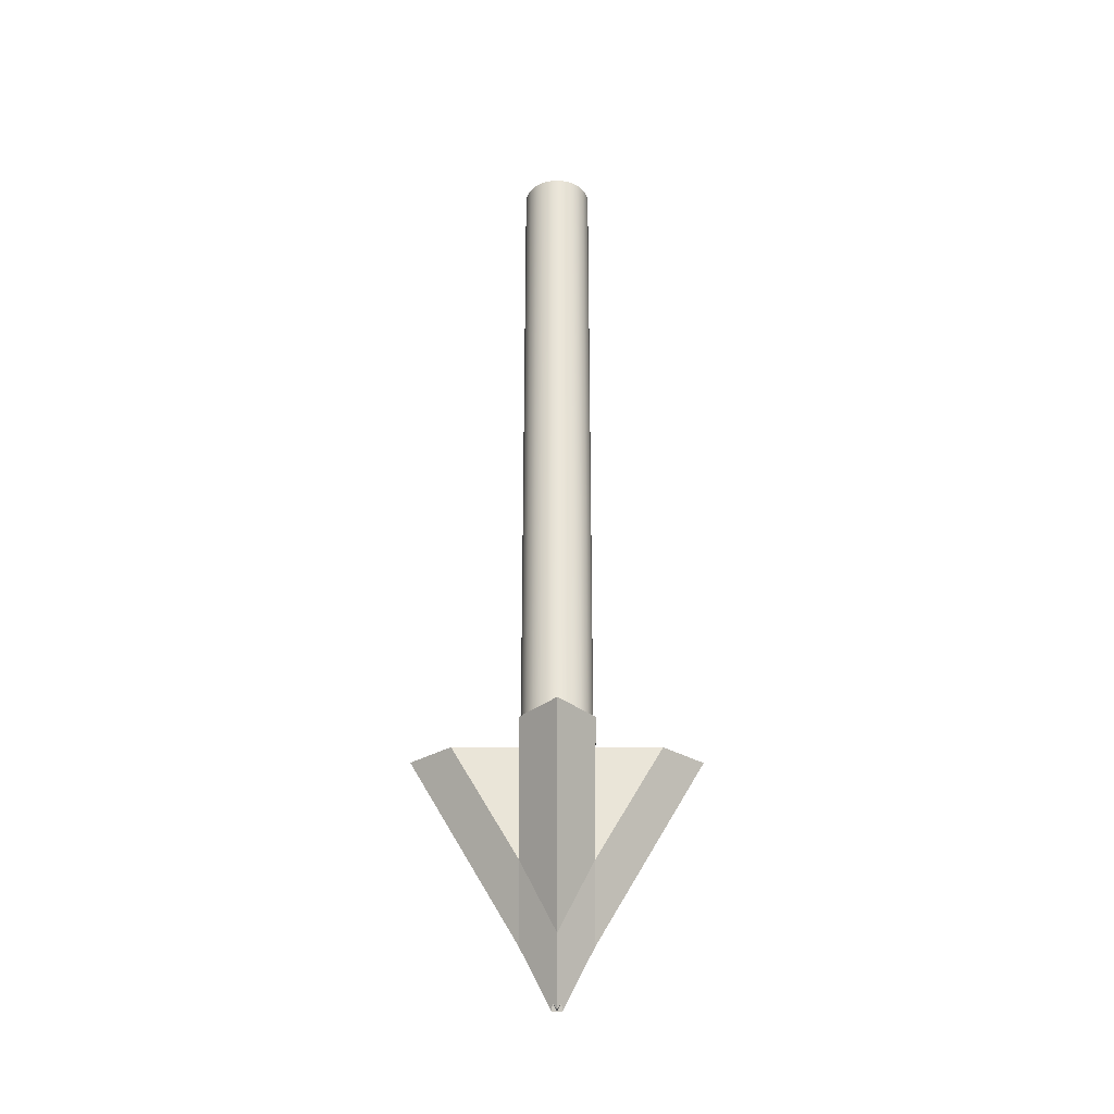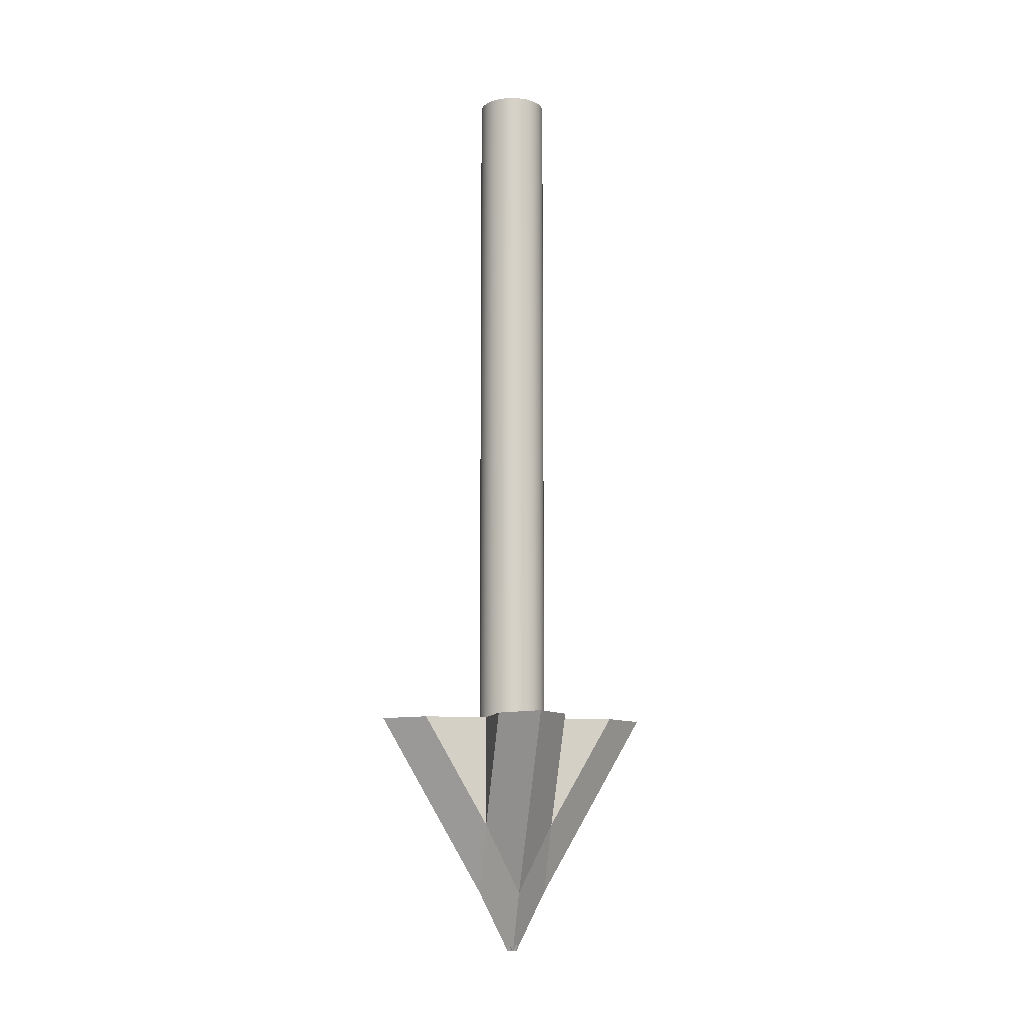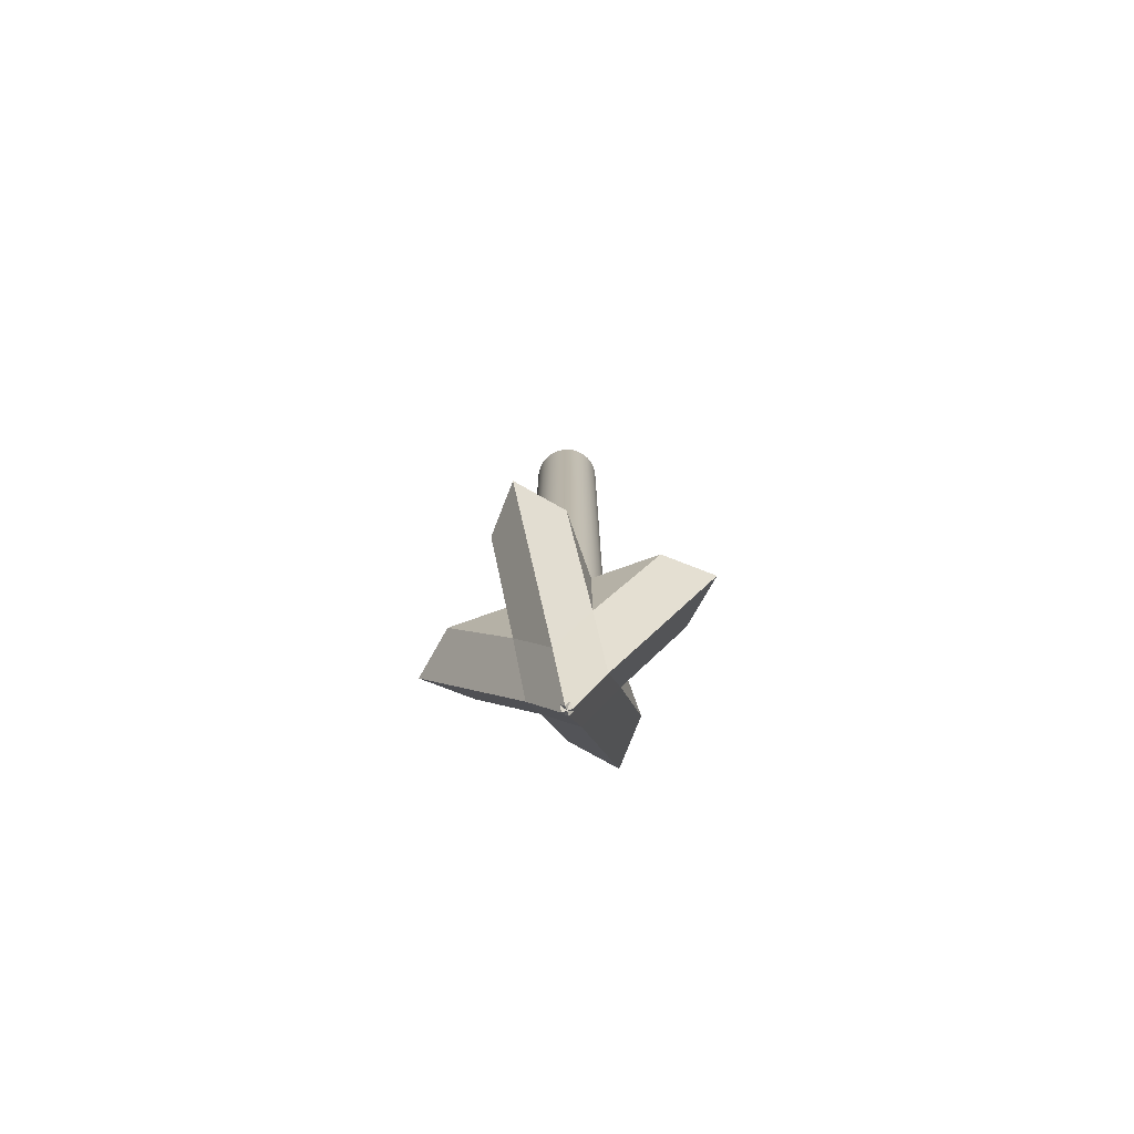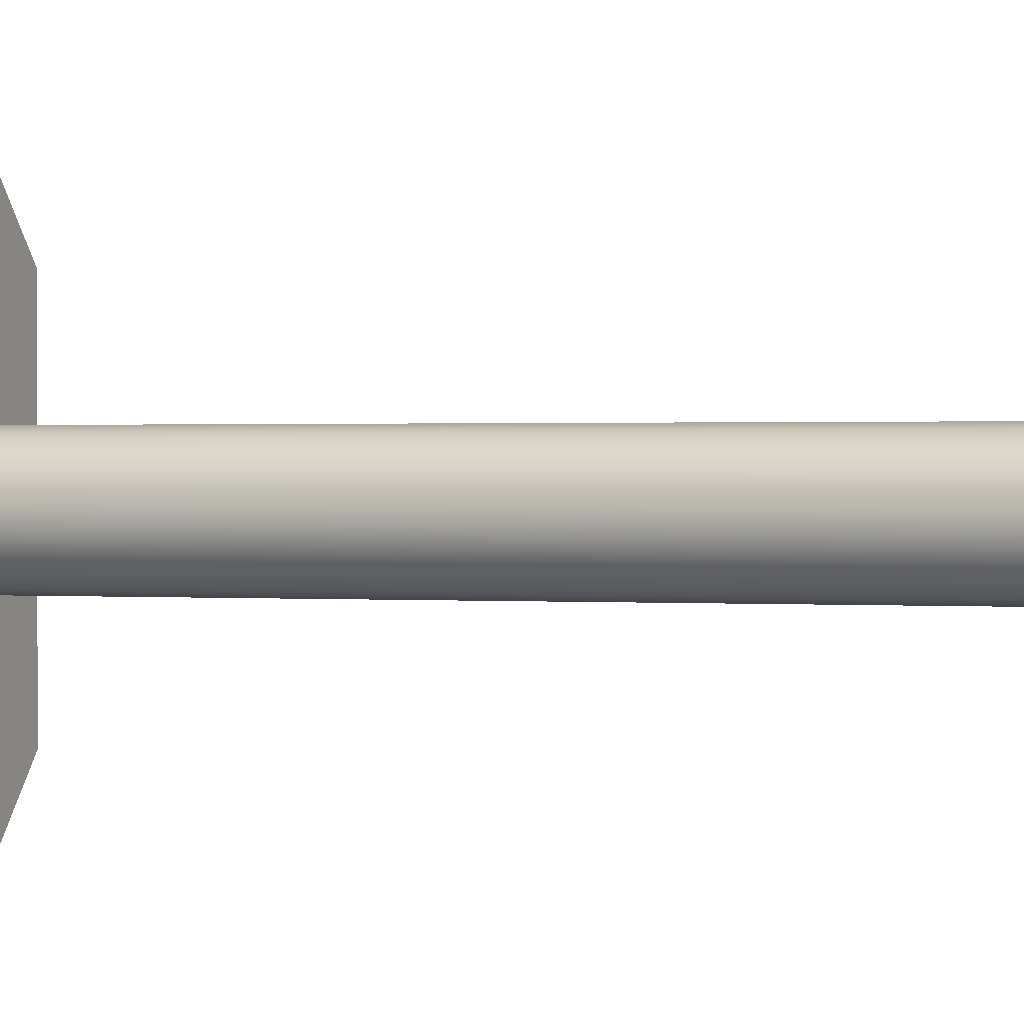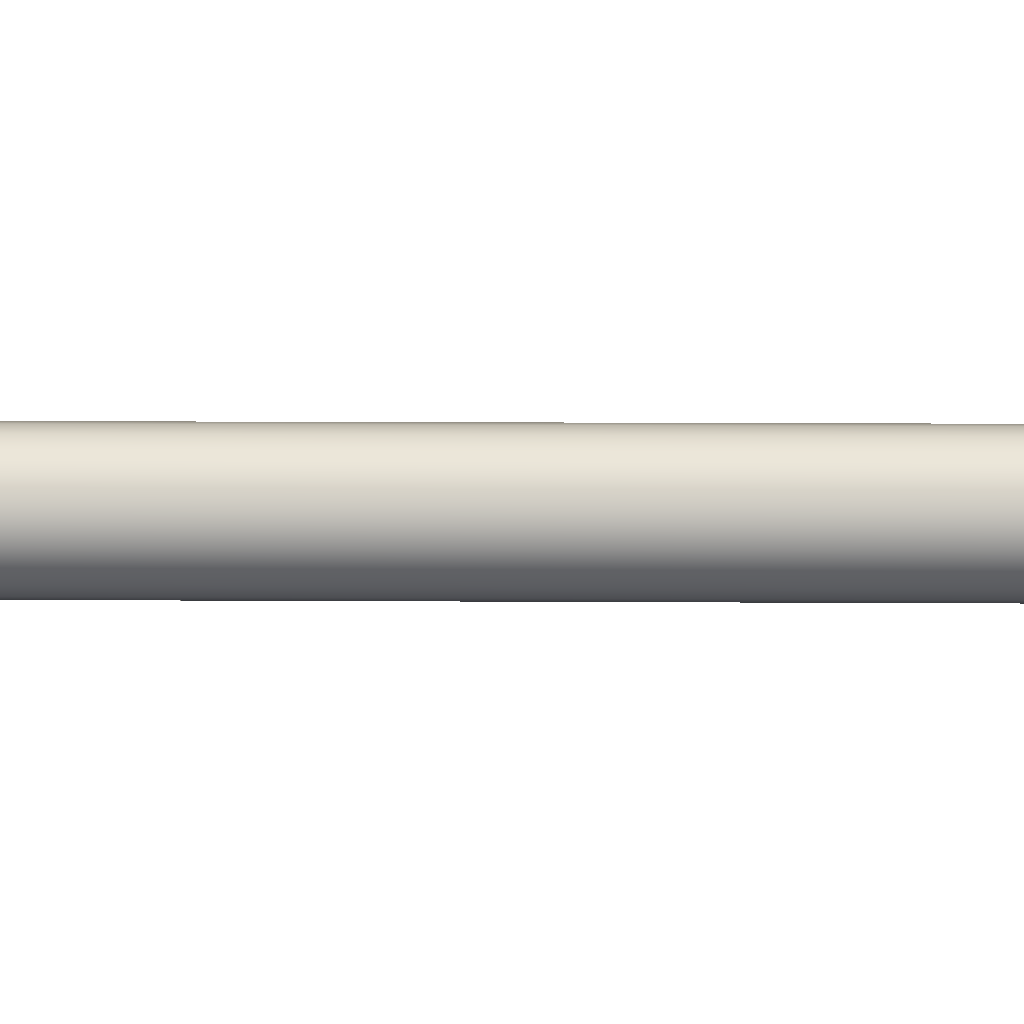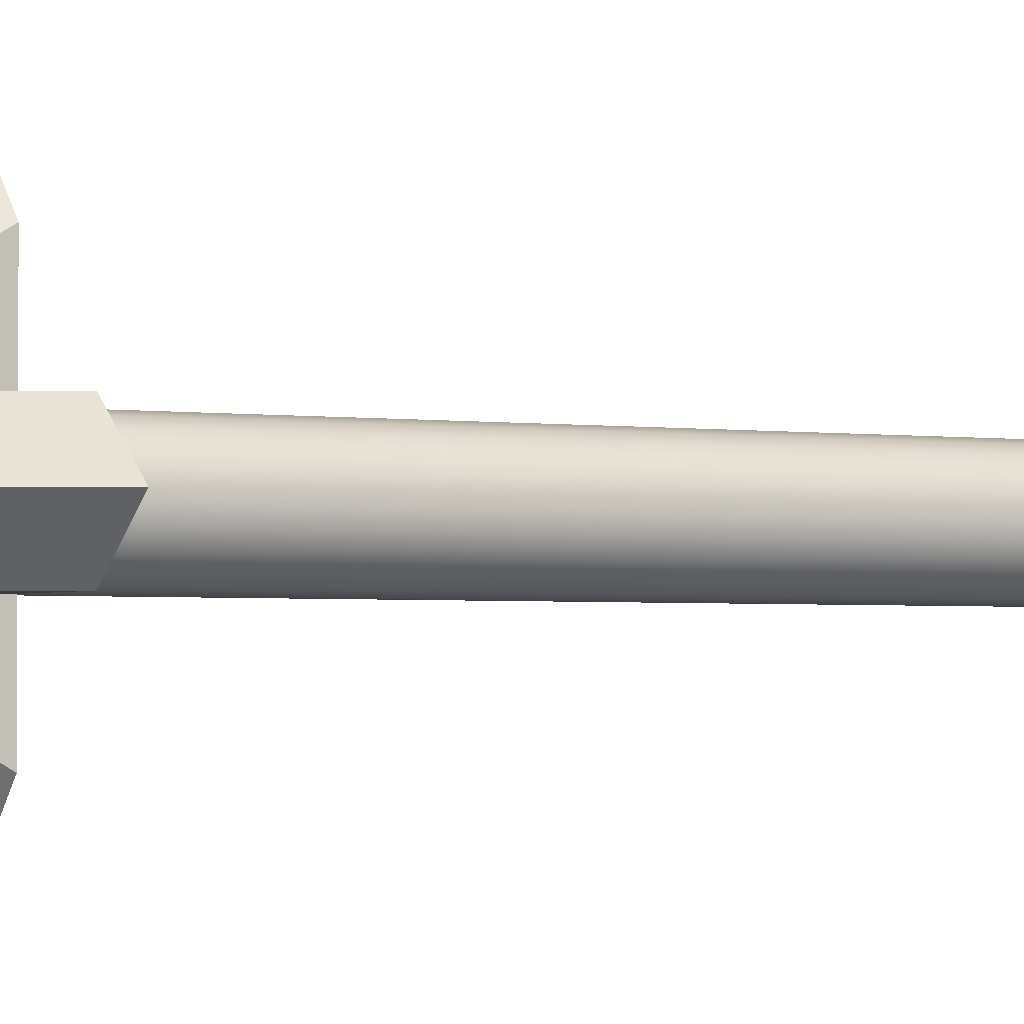
<metadata>
{"format":"obj","ext":"obj","renderer":"f3d","projection":"perspective","resolution":1024,"background":"white","views":[{"elev":-30.8,"azim":179.9,"up":"+Y"},{"elev":-10.8,"azim":78.0,"up":"+Y"},{"elev":-76.5,"azim":109.6,"up":"+Y"},{"elev":0.5,"azim":113.1,"up":"+Z"},{"elev":7.4,"azim":91.4,"up":"+Z"},{"elev":-2.1,"azim":59.2,"up":"+Z"}]}
</metadata>
<code>
v  0.5 10 0
v  0.5 10 0
v  0.5 10 0
v  0.4798 10 0.1408
v  0.4798 10 0.1408
v  0.4206 10 0.2703
v  0.4206 10 0.2703
v  0.3274 10 0.3779
v  0.3274 10 0.3779
v  0.2078 10 0.4548
v  0.2078 10 0.4548
v  0.07121 10 0.4949
v  0.07121 10 0.4949
v  -0.07121 10 0.4949
v  -0.07121 10 0.4949
v  -0.2078 10 0.4548
v  -0.2078 10 0.4548
v  -0.3274 10 0.3779
v  -0.3274 10 0.3779
v  -0.4206 10 0.2703
v  -0.4206 10 0.2703
v  -0.4798 10 0.1408
v  -0.4798 10 0.1408
v  -0.5 10 -0
v  -0.5 10 -0
v  -0.5 10 -0
v  -0.4798 10 -0.1408
v  -0.4798 10 -0.1408
v  -0.4206 10 -0.2703
v  -0.4206 10 -0.2703
v  -0.3274 10 -0.3779
v  -0.3274 10 -0.3779
v  -0.2078 10 -0.4548
v  -0.2078 10 -0.4548
v  -0.07121 10 -0.4949
v  -0.07121 10 -0.4949
v  0.07121 10 -0.4949
v  0.07121 10 -0.4949
v  0.2078 10 -0.4548
v  0.2078 10 -0.4548
v  0.3274 10 -0.3779
v  0.3274 10 -0.3779
v  0.4206 10 -0.2703
v  0.4206 10 -0.2703
v  0.4798 10 -0.1408
v  0.4798 10 -0.1408
v  0.5 0 0
v  0.5 0 0
v  0.5 0 0
v  -0.5 0 -0
v  -0.5 0 -0
v  -0.5 0 -0
v  -0.4797 0 -0.1409
v  -0.4797 0 -0.1409
v  -0.4206 0 -0.2703
v  -0.4206 0 -0.2703
v  -0.3274 0 -0.3779
v  -0.3274 0 -0.3779
v  -0.2077 0 -0.4548
v  -0.2077 0 -0.4548
v  -0.07117 0 -0.4949
v  -0.07117 0 -0.4949
v  0.07117 0 -0.4949
v  0.07117 0 -0.4949
v  0.2077 0 -0.4548
v  0.2077 0 -0.4548
v  0.3274 0 -0.3779
v  0.3274 0 -0.3779
v  0.4206 0 -0.2703
v  0.4206 0 -0.2703
v  0.4797 0 -0.1409
v  0.4797 0 -0.1409
v  0.4797 0 0.1409
v  0.4797 0 0.1409
v  0.4206 0 0.2703
v  0.4206 0 0.2703
v  0.3274 0 0.3779
v  0.3274 0 0.3779
v  0.2077 0 0.4548
v  0.2077 0 0.4548
v  0.07117 0 0.4949
v  0.07117 0 0.4949
v  -0.07117 0 0.4949
v  -0.07117 0 0.4949
v  -0.2077 0 0.4548
v  -0.2077 0 0.4548
v  -0.3274 0 0.3779
v  -0.3274 0 0.3779
v  -0.4206 0 0.2703
v  -0.4206 0 0.2703
v  -0.4797 0 0.1409
v  -0.4797 0 0.1409
v  0.5 0 -1.423
v  0.5 0 -1.423
v  0.5 0 -1.423
v  0.5 0 -0.5
v  0.5 0 -0.5
v  0.5 0 -0.5
v  1.423 0 -0.5
v  1.423 0 -0.5
v  1.423 0 -0.5
v  2 0 0
v  2 0 0
v  2 0 0
v  1.423 0 0.5
v  1.423 0 0.5
v  1.423 0 0.5
v  0.5 0 0.5
v  0.5 0 0.5
v  0.5 0 0.5
v  0.5 0 1.423
v  0.5 0 1.423
v  0.5 0 1.423
v  0 0 2
v  0 0 2
v  0 0 2
v  -0.5 0 1.423
v  -0.5 0 1.423
v  -0.5 0 1.423
v  -0.5 0 0.5
v  -0.5 0 0.5
v  -0.5 0 0.5
v  -1.423 0 0.5
v  -1.423 0 0.5
v  -1.423 0 0.5
v  -2 0 -0
v  -2 0 -0
v  -2 0 -0
v  -1.423 0 -0.5
v  -1.423 0 -0.5
v  -1.423 0 -0.5
v  -0.5 0 -0.5
v  -0.5 0 -0.5
v  -0.5 0 -0.5
v  -0.5 0 -1.423
v  -0.5 0 -1.423
v  -0.5 0 -1.423
v  -0 0 -2
v  -0 0 -2
v  -0 0 -2
v  0.5 -1.598 -0.5
v  0.5 -1.598 -0.5
v  0.5 -1.598 -0.5
v  0.5 -1.598 -0.5
v  0.5 -1.598 -0.5
v  -0 -2.598 -0.5
v  -0 -2.598 -0.5
v  -0 -2.598 -0.5
v  -0 -2.598 -0.5
v  0.5 -2.598 0
v  0.5 -2.598 0
v  0.5 -2.598 0
v  0.5 -2.598 0
v  0.05907 -3.362 -0.05907
v  0.05907 -3.362 -0.05907
v  0.05907 -3.362 -0.05907
v  0.06699 -3.464 0
v  0.06699 -3.464 0
v  0.06699 -3.464 0
v  0.06699 -3.464 0
v  0 -3.464 -0.06699
v  0 -3.464 -0.06699
v  0 -3.464 -0.06699
v  0 -3.464 -0.06699
v  0.5 -1.598 0.5
v  0.5 -1.598 0.5
v  0.5 -1.598 0.5
v  0.5 -1.598 0.5
v  0.5 -1.598 0.5
v  -0 -2.598 0.5
v  -0 -2.598 0.5
v  -0 -2.598 0.5
v  -0 -2.598 0.5
v  0.05907 -3.362 0.05907
v  0.05907 -3.362 0.05907
v  0.05907 -3.362 0.05907
v  0 -3.464 0.06699
v  0 -3.464 0.06699
v  0 -3.464 0.06699
v  0 -3.464 0.06699
v  -0.5 -1.598 0.5
v  -0.5 -1.598 0.5
v  -0.5 -1.598 0.5
v  -0.5 -1.598 0.5
v  -0.5 -1.598 0.5
v  -0.5 -2.598 0
v  -0.5 -2.598 0
v  -0.5 -2.598 0
v  -0.5 -2.598 0
v  -0.05907 -3.362 0.05907
v  -0.05907 -3.362 0.05907
v  -0.05907 -3.362 0.05907
v  -0.06699 -3.464 0
v  -0.06699 -3.464 0
v  -0.06699 -3.464 0
v  -0.06699 -3.464 0
v  -0.5 -1.598 -0.5
v  -0.5 -1.598 -0.5
v  -0.5 -1.598 -0.5
v  -0.5 -1.598 -0.5
v  -0.5 -1.598 -0.5
v  -0.05907 -3.362 -0.05907
v  -0.05907 -3.362 -0.05907
v  -0.05907 -3.362 -0.05907
v  0 -3.464 0
v  0 -3.464 0
v  0 -3.464 0
v  0 -3.464 0
v  0 -3.464 0
v  0 -3.464 0
v  0 -3.464 0
v  0 -3.464 0
g 0
g 1
f 22 4 1
f 48 3 5
f 24 22 1
f 45 24 1
f 71 46 2
f 71 2 47
f 20 6 4
f 73 5 7
f 22 20 4
f 73 48 5
f 18 8 6
f 75 7 9
f 20 18 6
f 75 73 7
f 16 10 8
f 77 9 11
f 18 16 8
f 77 75 9
f 14 12 10
f 79 11 13
f 16 14 10
f 79 77 11
f 81 13 15
f 81 79 13
f 83 15 17
f 83 81 15
f 85 17 19
f 85 83 17
f 87 19 21
f 87 85 19
f 89 21 23
f 89 87 21
f 91 23 26
f 91 89 23
f 45 27 24
f 50 25 28
f 91 26 51
f 43 29 27
f 53 28 30
f 45 43 27
f 53 50 28
f 41 31 29
f 55 30 32
f 43 41 29
f 55 53 30
f 39 33 31
f 57 32 34
f 41 39 31
f 57 55 32
f 37 35 33
f 59 34 36
f 39 37 33
f 59 57 34
f 61 36 38
f 61 59 36
f 63 38 40
f 63 61 38
f 65 40 42
f 65 63 40
f 67 42 44
f 67 65 42
f 69 44 46
f 69 67 44
f 71 69 46
f 96 72 49
f 108 49 74
f 105 96 49
f 108 105 49
f 132 52 54
f 120 92 52
f 129 120 52
f 132 129 52
f 135 54 56
f 135 132 54
f 135 56 58
f 135 58 60
f 135 60 62
f 138 62 64
f 138 135 62
f 138 64 66
f 138 66 68
f 138 68 70
f 138 70 72
f 138 72 96
f 111 74 76
f 111 108 74
f 111 76 78
f 111 78 80
f 111 80 82
f 114 82 84
f 114 111 82
f 114 84 86
f 114 86 88
f 114 88 90
f 114 90 92
f 120 114 92
f 138 96 93
f 144 95 97
f 141 139 94
f 105 99 96
f 145 98 101
f 105 102 99
f 150 100 103
f 150 142 100
f 165 104 106
f 165 152 104
f 169 107 110
f 168 109 113
f 170 112 115
f 170 166 112
f 120 117 114
f 181 116 118
f 181 172 116
f 184 119 121
f 129 123 120
f 185 122 125
f 129 126 123
f 186 124 127
f 186 182 124
f 197 128 130
f 197 188 128
f 201 131 134
f 200 133 137
f 148 136 140
f 198 136 148
f 146 139 141
f 151 147 143
f 154 147 151
f 161 147 154
f 149 162 202
f 199 149 189
f 157 154 151
f 174 158 153
f 171 153 167
f 171 177 174
f 174 153 171
f 207 155 160
f 209 163 156
f 205 159 175
f 202 189 149
f 211 204 164
f 190 178 173
f 187 173 183
f 190 173 187
f 209 176 179
f 211 180 192
f 193 190 187
f 202 194 189
f 205 191 195
f 207 196 203

</code>
